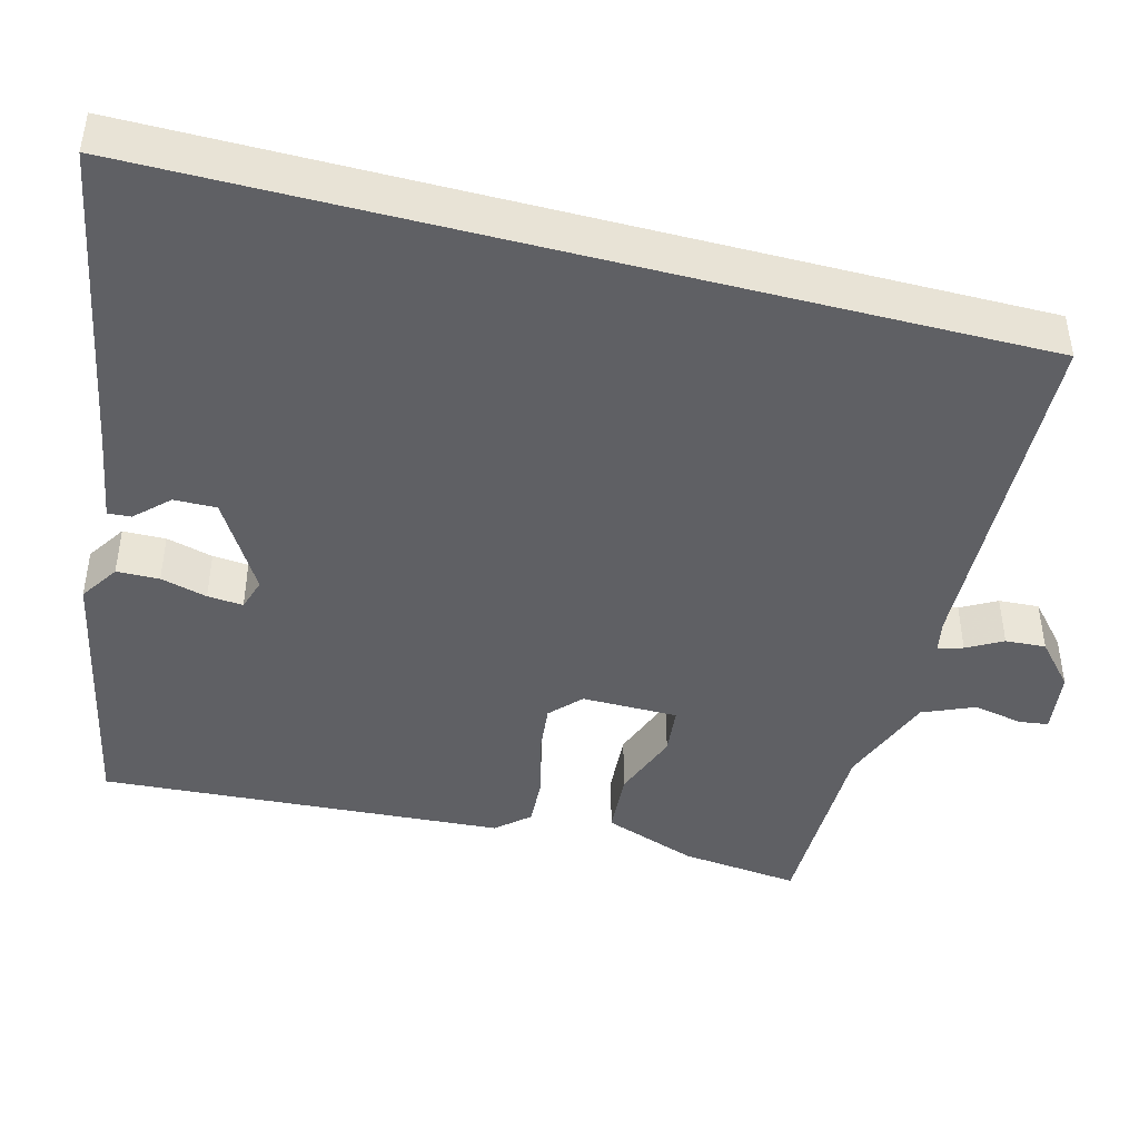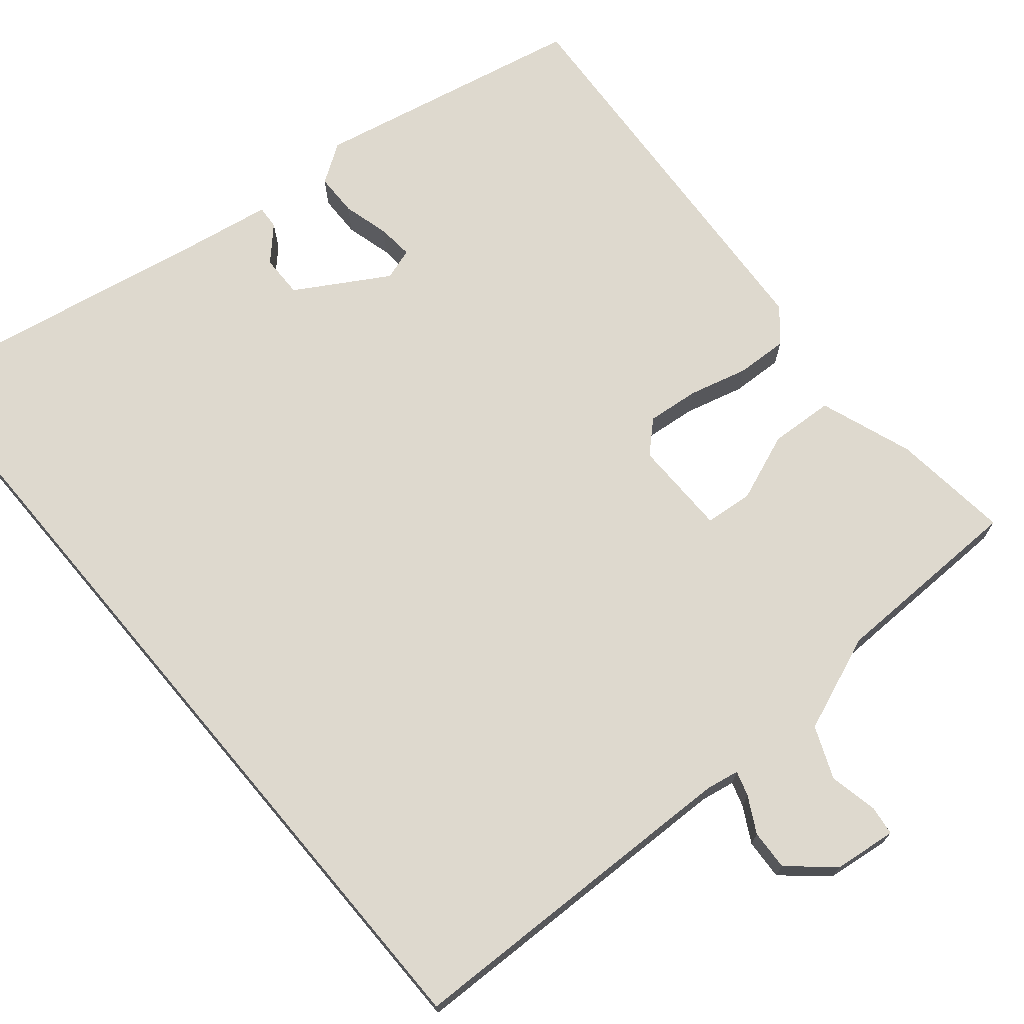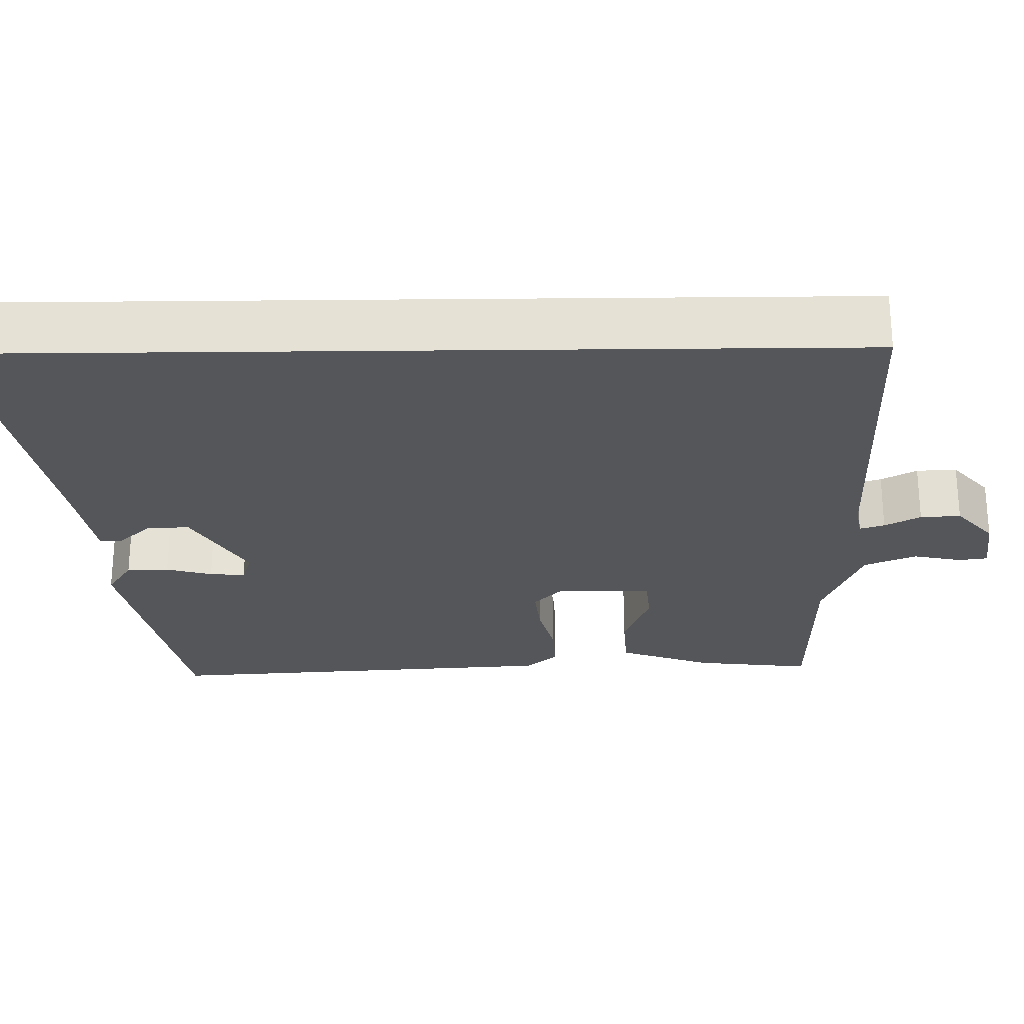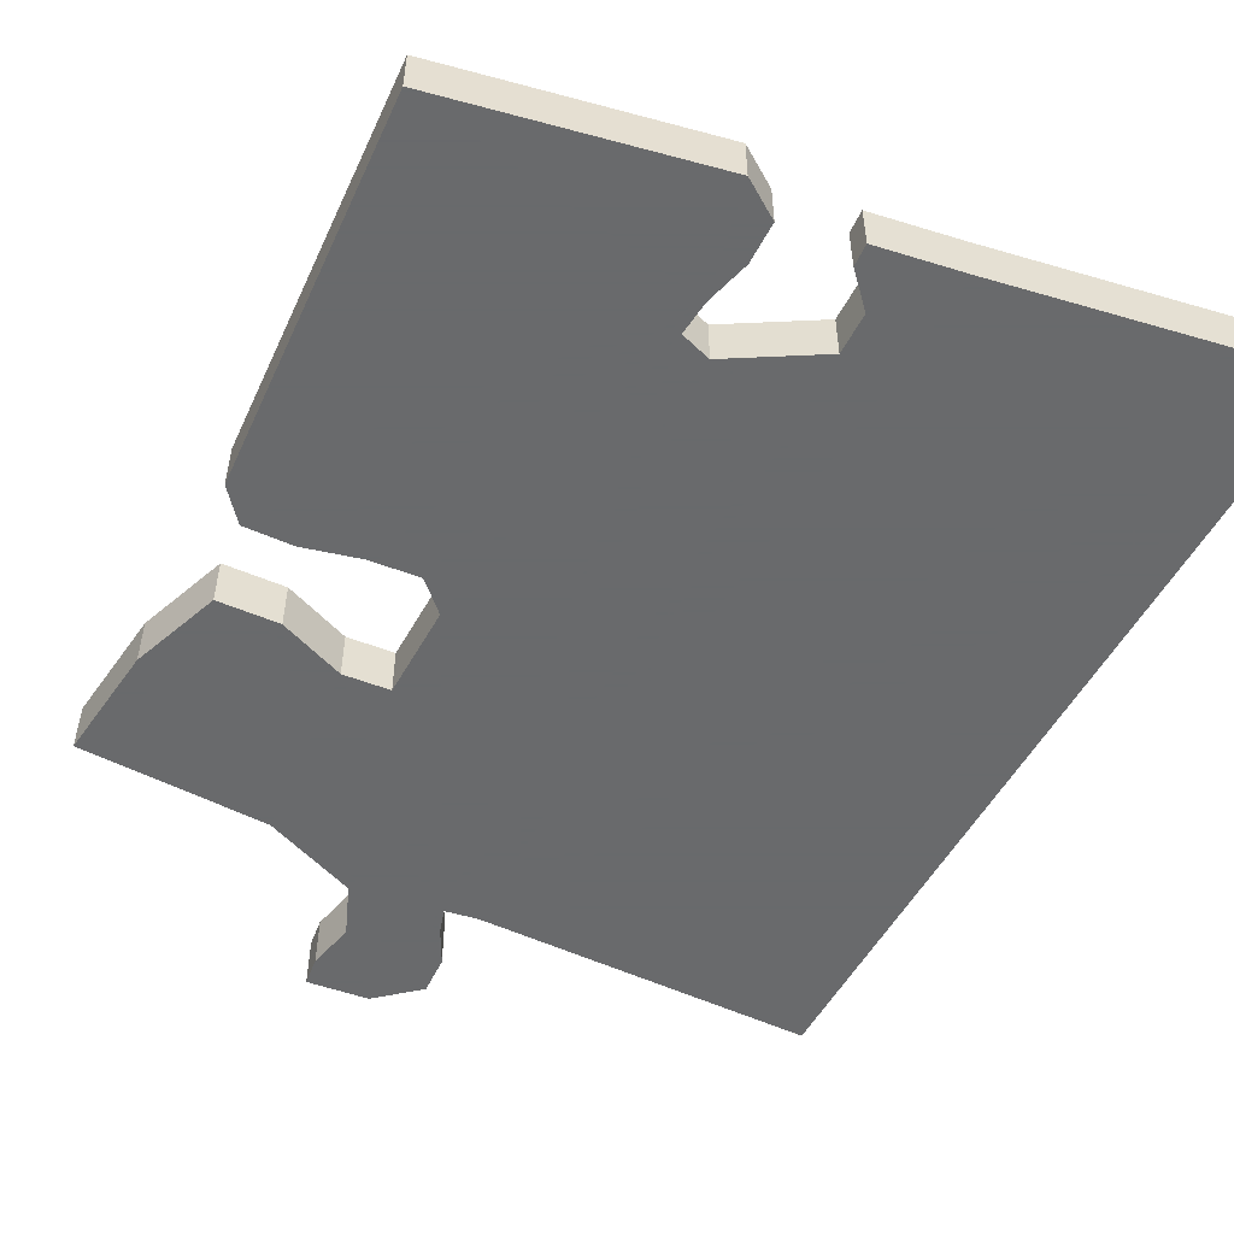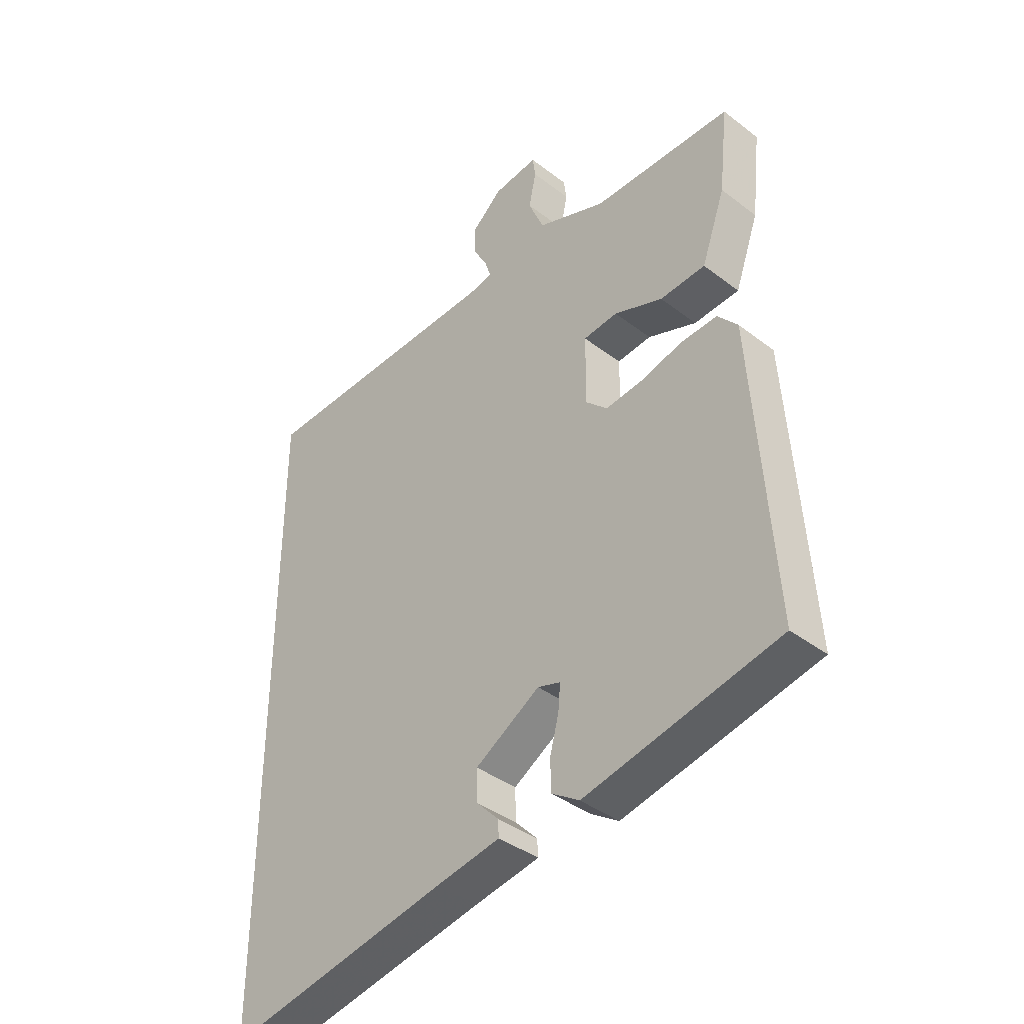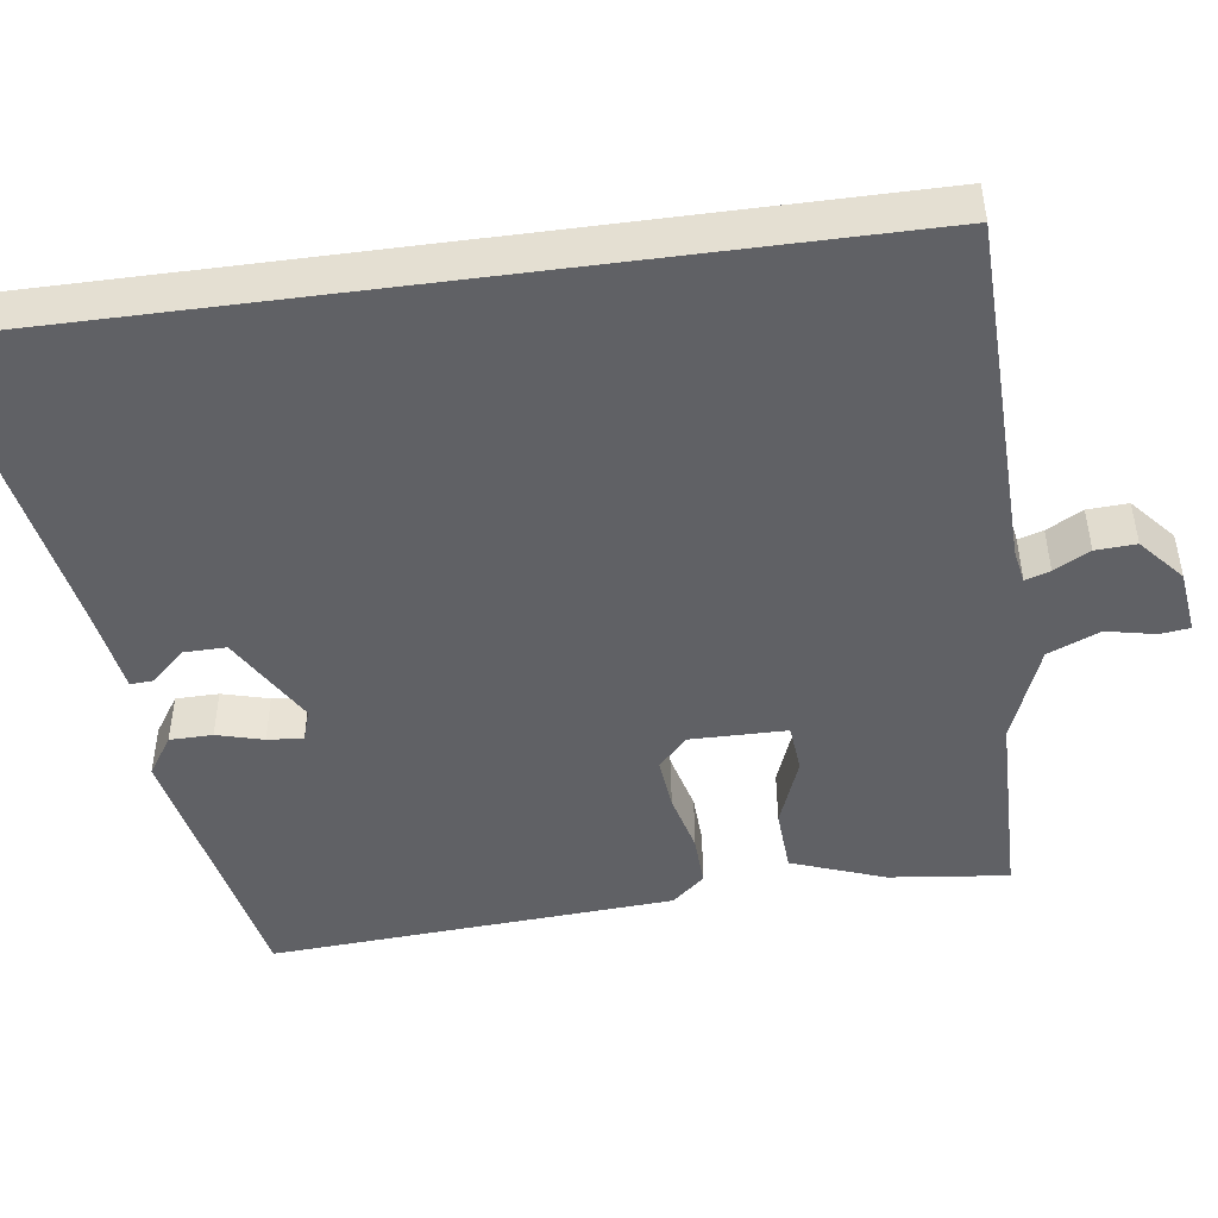
<metadata>
{"format":"obj","ext":"obj","renderer":"f3d","projection":"perspective","resolution":1024,"background":"white","views":[{"elev":-44.6,"azim":-104.6,"up":"+Y"},{"elev":71.5,"azim":-40.1,"up":"+Y"},{"elev":-25.9,"azim":-89.2,"up":"+Y"},{"elev":-52.9,"azim":151.9,"up":"+Y"},{"elev":-39.5,"azim":46.5,"up":"+Z"},{"elev":-47.4,"azim":-82.4,"up":"+Y"}]}
</metadata>
<code>
v -0.5 0.07 0.509
v -0.049 0.07 0.521
v -0.006 0.07 0.529
v -0.016 0.07 0.561
v -0.041 0.07 0.607
v -0.044 0.07 0.659
v 0.012 0.07 0.708
v 0.093 0.07 0.718
v 0.098 0.07 0.68
v 0.085 0.07 0.617
v 0.113 0.07 0.55
v 0.238 0.07 0.501
v 0.49 0.07 0.497
v 0.473 0.07 0.344
v 0.43 0.07 0.224
v 0.348 0.07 0.219
v 0.26 0.07 0.253
v 0.198 0.07 0.247
v 0.197 0.07 0.123
v 0.236 0.07 0.086
v 0.303 0.07 0.093
v 0.379 0.07 0.113
v 0.445 0.07 0.116
v 0.481 0.07 0.074
v 0.515 0.07 -0.447
v 0.166 0.07 -0.521
v 0.116 0.07 -0.488
v 0.115 0.07 -0.433
v 0.131 0.07 -0.373
v 0.135 0.07 -0.327
v 0.094 0.07 -0.314
v -0.023 0.07 -0.384
v -0.022 0.07 -0.439
v 0.018 0.07 -0.481
v 0.02 0.07 -0.511
v -0.096 0.07 -0.531
v -0.5 0.07 -0.607
v -0.5 0 0.509
v -0.049 0 0.521
v -0.006 0 0.529
v -0.016 0 0.561
v -0.041 0 0.607
v -0.044 0 0.659
v 0.012 0 0.708
v 0.093 0 0.718
v 0.098 0 0.68
v 0.085 0 0.617
v 0.113 0 0.55
v 0.238 0 0.501
v 0.49 0 0.497
v 0.473 0 0.344
v 0.43 0 0.224
v 0.348 0 0.219
v 0.26 0 0.253
v 0.198 0 0.247
v 0.197 0 0.123
v 0.236 0 0.086
v 0.303 0 0.093
v 0.379 0 0.113
v 0.445 0 0.116
v 0.481 0 0.074
v 0.515 0 -0.447
v 0.166 0 -0.521
v 0.116 0 -0.488
v 0.115 0 -0.433
v 0.131 0 -0.373
v 0.135 0 -0.327
v 0.094 0 -0.314
v -0.023 0 -0.384
v -0.022 0 -0.439
v 0.018 0 -0.481
v 0.02 0 -0.511
v -0.096 0 -0.531
v -0.5 0 -0.607
f 36 37 1 2
f 33 34 35 36
f 32 33 36 2
f 31 32 2 3
f 30 31 3
f 27 28 29
f 26 27 29
f 25 26 29
f 24 25 29
f 23 24 29
f 22 23 29
f 21 22 29
f 20 21 29 30
f 19 20 30
f 18 19 30 3
f 15 16 17
f 14 15 17
f 13 14 17
f 12 13 17
f 18 3 4
f 17 18 4
f 12 17 4
f 11 12 4
f 8 9 10
f 7 8 10
f 6 7 10
f 5 6 10
f 4 5 10
f 4 10 11
f 39 38 74 73
f 73 72 71 70
f 39 73 70 69
f 40 39 69 68
f 40 68 67
f 66 65 64
f 66 64 63
f 66 63 62
f 66 62 61
f 66 61 60
f 66 60 59
f 66 59 58
f 67 66 58 57
f 67 57 56
f 40 67 56 55
f 54 53 52
f 54 52 51
f 54 51 50
f 54 50 49
f 41 40 55
f 41 55 54
f 41 54 49
f 41 49 48
f 47 46 45
f 47 45 44
f 47 44 43
f 47 43 42
f 47 42 41
f 48 47 41
f 1 38 39 2
f 2 39 40 3
f 3 40 41 4
f 4 41 42 5
f 5 42 43 6
f 6 43 44 7
f 7 44 45 8
f 8 45 46 9
f 9 46 47 10
f 10 47 48 11
f 11 48 49 12
f 12 49 50 13
f 13 50 51 14
f 14 51 52 15
f 15 52 53 16
f 16 53 54 17
f 17 54 55 18
f 18 55 56 19
f 19 56 57 20
f 20 57 58 21
f 21 58 59 22
f 22 59 60 23
f 23 60 61 24
f 24 61 62 25
f 25 62 63 26
f 26 63 64 27
f 27 64 65 28
f 28 65 66 29
f 29 66 67 30
f 30 67 68 31
f 31 68 69 32
f 32 69 70 33
f 33 70 71 34
f 34 71 72 35
f 35 72 73 36
f 36 73 74 37
f 37 74 38 1

</code>
